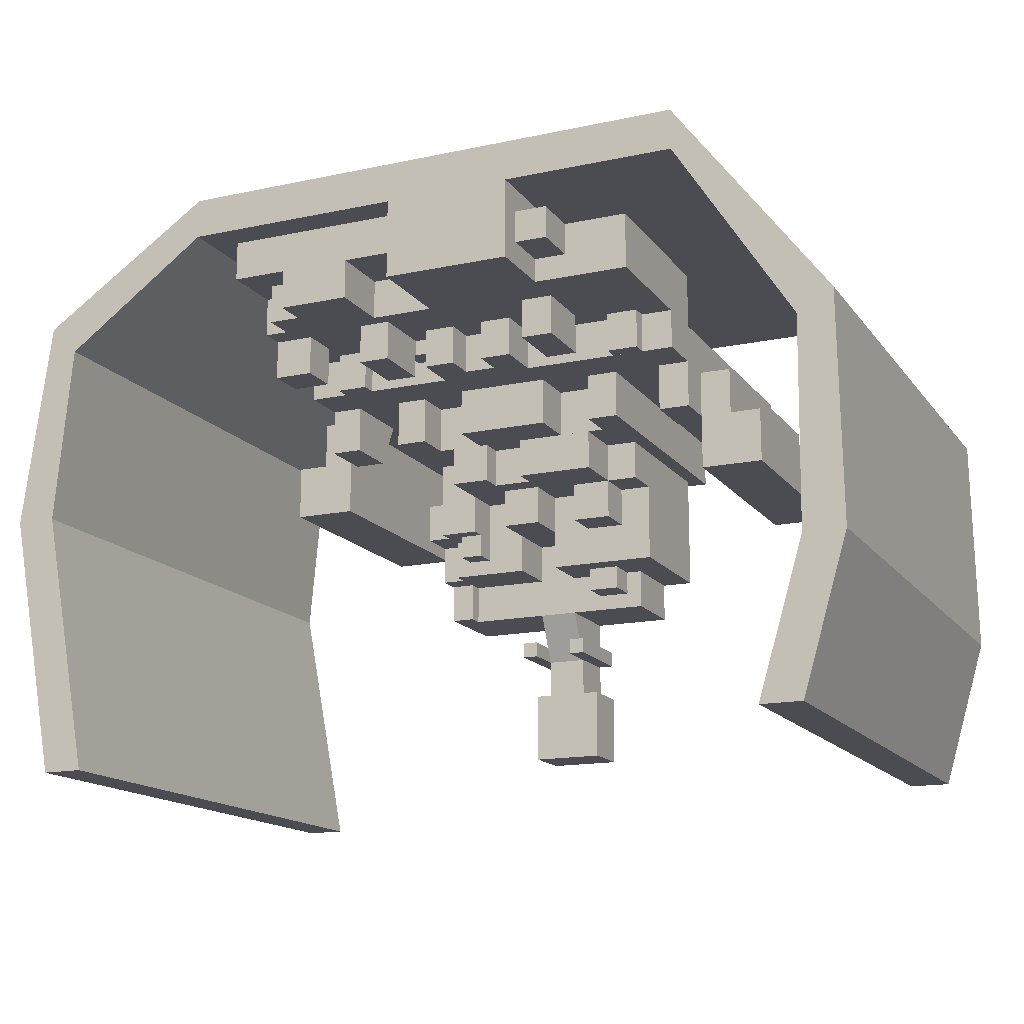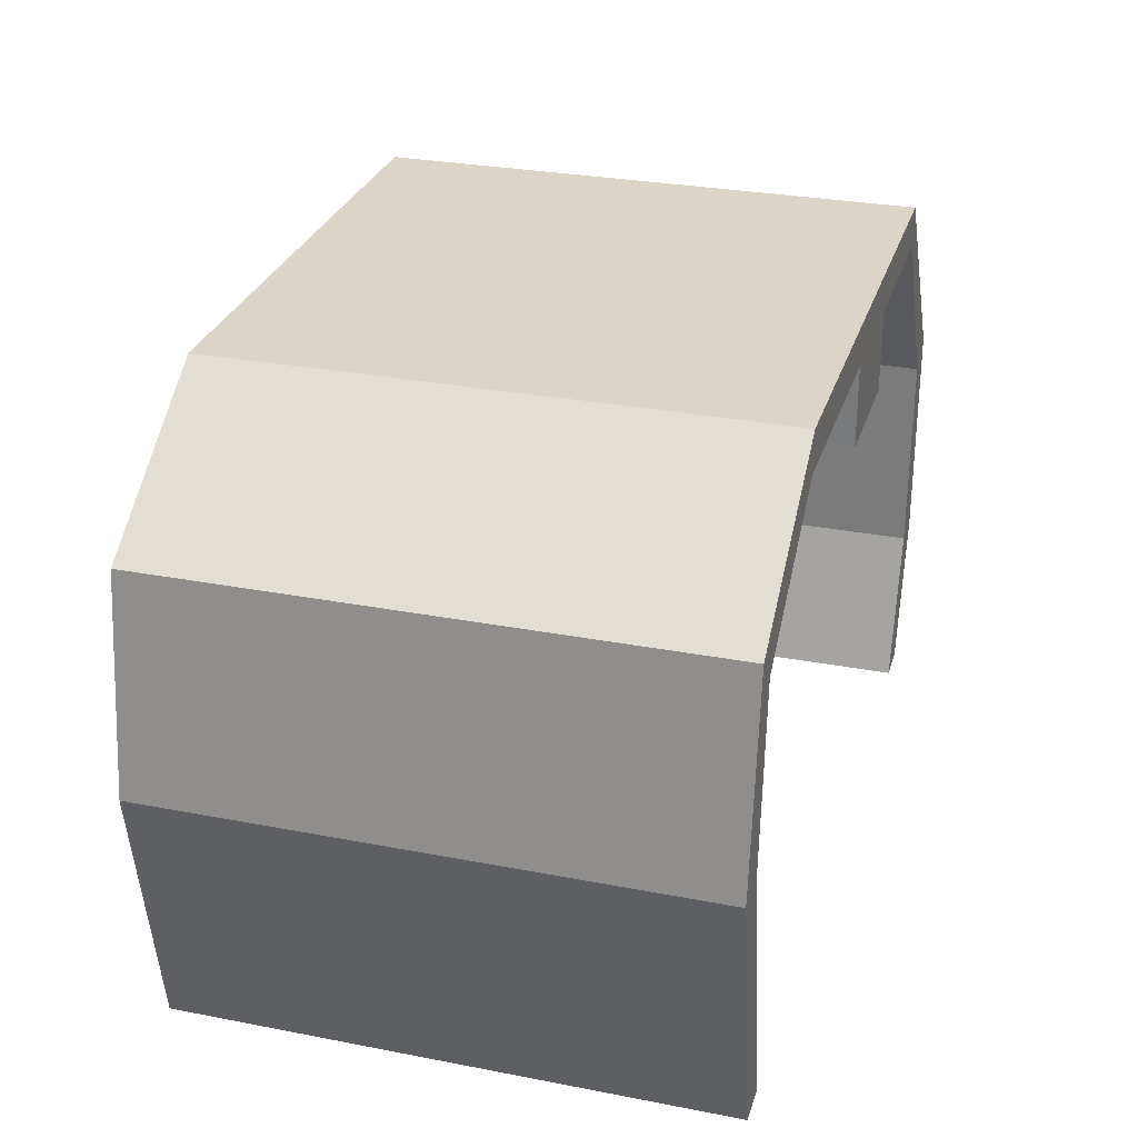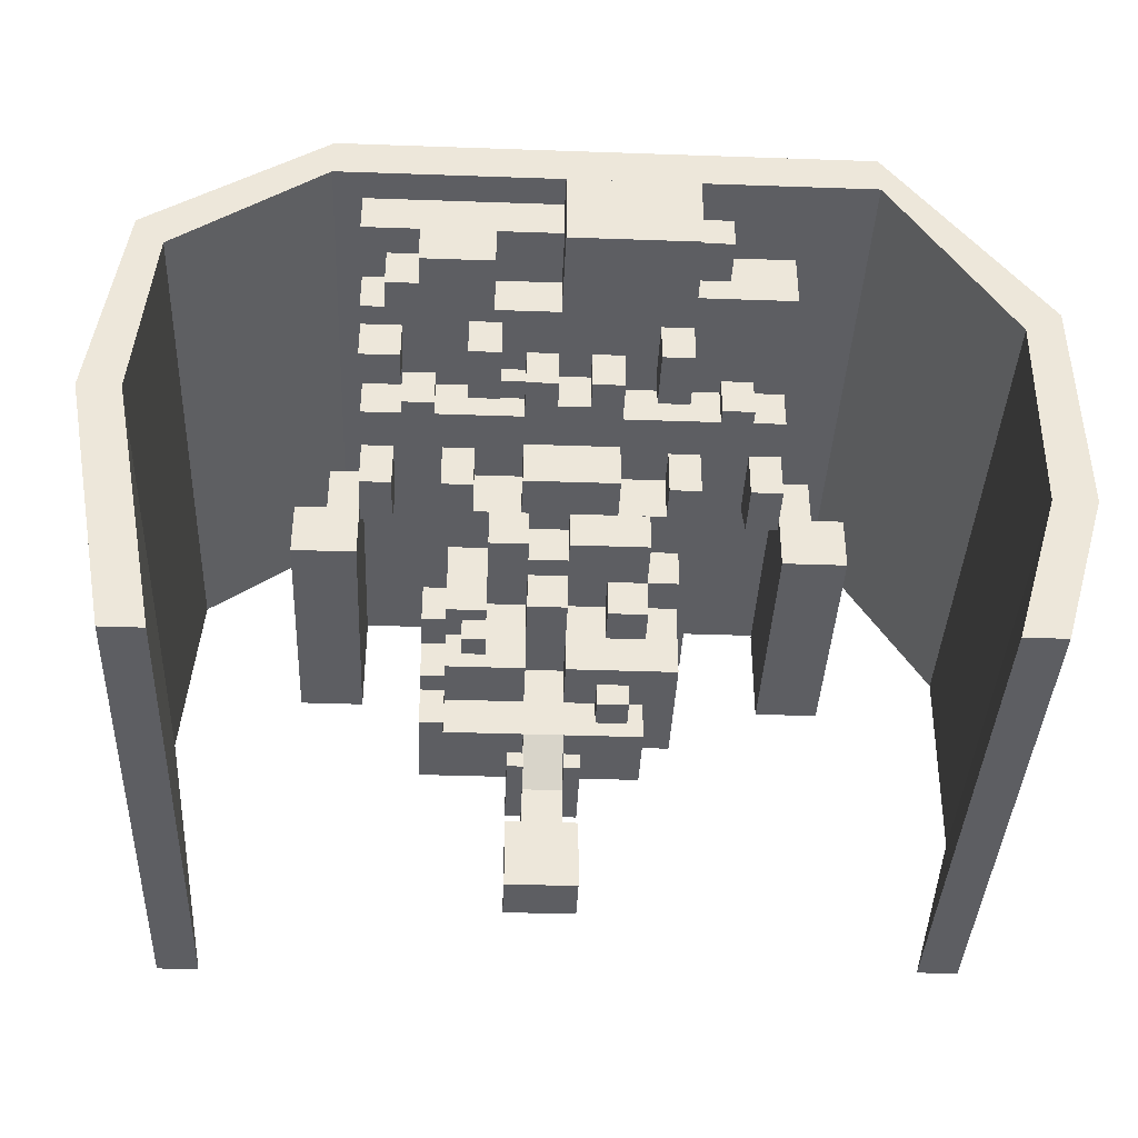
<metadata>
{"format":"obj","ext":"obj","renderer":"f3d","projection":"perspective","resolution":1024,"background":"white","views":[{"elev":-15.5,"azim":-155.9,"up":"+Z"},{"elev":29.0,"azim":106.0,"up":"+Z"},{"elev":-39.3,"azim":177.5,"up":"+Z"}]}
</metadata>
<code>
o Level1
g Ground
v 2 -5.5 25
v -3 -5.5 25
v 2 4 25
v -3 4 25
v -5 -5.5 4
v -5 -5.5 -5
v -5 1 4
v -5 1 -5
v -3 -5.5 -5
v 2 -5.5 -5
v -3 1 -5
v 2 1 -5
v 4 -5.5 -5
v 4 -5.5 4
v 4 1 -5
v 4 1 4
v 2 1 4
v -3 1 4
v 2 -5.5 4
v -3 -5.5 4
v 2 -5.5 8.75
v -3 -5.5 8.75
v 2 1 8.75
v -3 1 8.75
v 2 -5.5 15
v -3 -5.5 15
v 2 4 15
v -3 4 15
v 2 -5.5 20
v -3 -5.5 20
v -13 -5.5 15
v -13 4 15
v -13 -5.5 20
v -13 4 20
v -3 4 20
v 2 4 20
v 12 4 15
v 12 -5.5 15
v 12 4 20
v 12 -5.5 20
v 12 -5.5 25
v 12 4 25
v -13 4 25
v -13 -5.5 25
v -13 11 20
v -3 11 20
v -13 11 25
v -3 11 25
v 2 11 20
v 12 11 20
v 2 11 25
v 12 11 25
v -17 4 25
v -17 4 20
v -17 11 25
v -17 11 20
v 15 4 15
v 15 -5.5 15
v 12 6 20
v 12 6 15
v 15 6 20
v 15 6 15
v 15 -5.5 20
v 15 -5.5 25
v 15 4 25
v 12 9 20
v 15 9 20
v 12 9 25
v 15 9 25
v 15 4 20
v -17 -5.5 25
v -17 -5.5 20
v -13 11 35
v -13 4 35
v -17 11 35
v -17 4 35
v -13 11 30
v -13 4 30
v -17 11 30
v -13 -5.5 30
v -17 -5.5 30
v -17 4 30
v -13 14 35
v -17 14 35
v -13 -5.5 35
v -17 -5.5 35
v -17 16.02 30
v -13 16.02 30
v -17 16.02 35
v -13 16.02 35
v -17 14.02 30
v -13 14.02 30
v -17 14.02 35
v -13 14.02 35
v -13 14.02 41
v -17 14.02 41
v -13 16.02 41
v -17 16.02 41
v -9 16.02 35
v -9 14.02 35
v -9 16.02 41
v -9 14.02 41
v -17 23.02 35
v -13 23.02 35
v -17 23.02 41
v -13 23.02 41
v -9 23.02 41
v -9 23.02 35
v -7 4 20
v -11 4 20
v -7 8 20
v -11 8 20
v -11 4 17
v -11 8 17
v -7 4 17
v -7 8 17
v -25 22 41
v -29 22 41
v -25 28 41
v -29 28 41
v -29 22 35
v -29 28 35
v -25 22 35
v -25 28 35
v -25 21 35
v -29 21 35
v -25 18 41
v -29 18 41
v 26.5 -8.25 61
v -38.25 -8.25 61
v 26.5 59 61
v -38.25 59 61
v -51.87 -8.25 -10.55
v -46.87 -8.25 -10.55
v -51.87 59 -10.55
v -46.87 59 -10.55
v -38.25 -8.25 56
v 26.5 -8.25 56
v -38.25 59 56
v 26.5 59 56
v 40.54 -8.25 -12.25
v 45.54 -8.25 -12.25
v 40.54 59 -12.25
v 45.54 59 -12.25
v 44.78 -8.25 42.98
v 48.31 -8.25 46.52
v 44.78 59 42.98
v 48.31 59 46.52
v 46.79 -8.25 20.5
v 51.79 -8.25 20.5
v 46.79 59 20.5
v 51.79 59 20.5
v -57.04 -8.25 35.75
v -52.71 -8.25 33.25
v -57.04 59 35.75
v -52.71 59 33.25
v -57.37 -8.25 7.946
v -52.37 -8.25 7.946
v -57.37 59 7.946
v -52.37 59 7.946
v -15 -7.5 41
v -19 -7.5 41
v -15 28 41
v -19 28 41
v -19 -7.5 35
v -19 28 35
v -15 -7.5 35
v -15 28 35
v 12 -5 35
v 7 -5 35
v 12 16 35
v 7 16 35
v 7 -5 25
v 7 16 25
v 12 -5 25
v 12 16 25
v 23 22 41
v 19 22 41
v 23 28 41
v 19 28 41
v 19 22 35
v 19 28 35
v 23 22 35
v 23 28 35
v 23 21 35
v 19 21 35
v 23 18 41
v 19 18 41
v -5 34 46
v -9 34 46
v -5 40 46
v -9 40 46
v -9 34 41
v -9 40 41
v -5 34 41
v -5 40 41
v -3 -5 10.75
v -5 -5 10.75
v -3 6 10.75
v -5 6 10.75
v -5 -5 8.75
v -5 6 8.75
v -3 -5 8.75
v -3 6 8.75
v -17 50 53
v -21 50 53
v -17 56 53
v -21 56 53
v -21 50 49
v -21 56 49
v -17 50 49
v -17 56 49
v -1 34 46
v -1 36 46
v -5 36 46
v -5 36 41
v -1 34 41
v -1 36 41
v 2 11 30
v -3 11 30
v 2 17 30
v -3 17 30
v -3 17 25
v 2 17 25
v 20 47 51
v 16 47 51
v 20 51 51
v 16 51 51
v 16 47 46
v 16 51 46
v 20 47 46
v 20 51 46
v -21 34 46
v -25 34 46
v -21 36 46
v -25 36 46
v -25 34 41
v -25 36 41
v -21 34 41
v -21 36 41
v 23 39 46
v 18 39 46
v 23 44 46
v 18 44 46
v 18 39 41
v 18 44 41
v 23 39 41
v 23 44 41
v 27 -8.5 41
v 23 -8.5 41
v 27 23 41
v 23 23 41
v 23 -8.5 35
v 23 23 35
v 23 -8.5 28
v 27 -8.5 28
v 23 23 28
v 27 23 28
v 27 -8.5 35
v 27 23 35
v 31 -8.5 35
v 31 23 35
v 31 -8.5 28
v 31 23 28
v 23 27.5 53
v -17 27.5 53
v 23 47 53
v -17 47 53
v -29 27.5 53
v -29 27.5 46
v -29 47 53
v -29 47 46
v -17 27.5 46
v 23 27.5 46
v -17 47 46
v 23 47 46
v -17 50 46
v -29 50 46
v -29 50 53
v -13 37 46
v -17 37 46
v -13 45 46
v -17 45 46
v -17 37 41
v -17 45 41
v -13 37 41
v -13 45 41
v -8 11 30
v -8 16 30
v -13 16 30
v -13 16 25
v -8 11 25
v -8 16 25
v 7 34 46
v 3 34 46
v 7 37 46
v 3 37 46
v 3 34 44
v 3 37 44
v 7 34 44
v 7 37 44
v 3 40 46
v -1 40 46
v -1 40 41
v 3 34 41
v 3 40 41
v -1 45 56
v -17 45 56
v -1 55 56
v -17 55 56
v -17 45 51
v -17 55 51
v 23 45 51
v 23 45 56
v 23 55 51
v 23 55 56
v -1 59 56
v -17 59 56
v -1 59 51
v -17 59 51
v -1 45 51
v 7 45 51
v 7 45 56
v -1 55 51
v 7 55 51
v 7 55 56
v 16 45 51
v 16 45 56
v 7 55 46
v 7 45 46
v 16 55 46
v 16 45 46
v 16 55 56
v 16 55 51
v -17 45 46
v -17 55 46
v -1 55 46
v -1 45 46
v -1 59 46
v -17 59 46
v 23 -8.25 46
v -29 -8.25 46
v 23 34 46
v -29 34 46
v -29 -8.25 41
v -29 34 41
v 23 -8.25 41
v 23 34 41
v 13 -7.5 41
v 9 -7.5 41
v 13 28 41
v 9 28 41
v 9 -7.5 35
v 9 28 35
v 13 -7.5 35
v 13 28 35
v 10 11 25
v 7 11 25
v 10 14 25
v 7 14 25
v 7 11 22
v 7 14 22
v 10 11 22
v 10 14 22
v 4 -5 10.75
v 2 -5 10.75
v 4 6 10.75
v 2 6 10.75
v 2 -5 8.75
v 2 6 8.75
v 4 -5 8.75
v 4 6 8.75
v 18 34 46
v 14 34 46
v 18 36 46
v 14 36 46
v 14 34 41
v 14 36 41
v 18 34 41
v 18 36 41
v 3 -5 41
v -9 -5 41
v 3 29 41
v -9 29 41
v -9 -5 35
v -9 29 35
v 3 -5 35
v 3 29 35
v 10 37 46
v 6 37 46
v 10 45 46
v 6 45 46
v 6 37 41
v 6 45 41
v 10 37 41
v 10 45 41
v 12 3 30
v -13 3 30
v 12 11 30
v -13 3 25
v 12 3 25
v 15 3 25
v 15 3 30
v 15 11 25
v 15 11 30
v 12 14 30
v 12 14 25
v 15 14 30
v 15 14 25
v 2 -5 35
v -3 -5 35
v 2 20 35
v -3 20 35
v -13 -5 35
v -13 -5 30
v -13 20 35
v -13 20 30
v -3 -5 30
v 2 -5 30
v -3 20 30
v 2 20 30
v 7 -5 30
v 7 20 30
v 7 20 35
v 2 -5 41
v 2 20 41
v 7 -5 41
v 7 20 41
v 2 23 35
v 2 23 30
v 7 23 35
v 7 23 30
v -3 23 30
v -3 23 35
v -13 23 30
v -13 23 35
v 7 23 41
v 2 23 41
v 9 20 35
v 9 -5 35
v 9 20 41
v 9 -5 41
v 9 23 35
v 9 23 41
v -29 -8.5 41
v -33 -8.5 41
v -29 23 41
v -33 23 41
v -33 -8.5 35
v -33 23 35
v -33 -8.5 28
v -29 -8.5 28
v -33 23 28
v -29 23 28
v -29 -8.5 35
v -29 23 35
v -37 23 35
v -37 -8.5 35
v -37 23 28
v -37 -8.5 28
f 61 70 62
f 70 57 62
f 58 57 70
f 63 58 70
f 4 2 1
f 1 3 4
f 8 6 5
f 5 7 8
f 12 10 9
f 9 11 12
f 16 14 13
f 13 15 16
f 11 18 17
f 17 12 11
f 20 9 10
f 10 19 20
f 22 20 19
f 19 21 22
f 21 19 17
f 17 23 21
f 24 18 20
f 20 22 24
f 23 17 18
f 18 24 23
f 6 9 20
f 20 5 6
f 5 20 18
f 18 7 5
f 8 11 9
f 9 6 8
f 7 18 11
f 11 8 7
f 14 19 10
f 10 13 14
f 13 10 12
f 12 15 13
f 16 17 19
f 19 14 16
f 15 12 17
f 17 16 15
f 26 22 21
f 21 25 26
f 25 21 23
f 23 27 25
f 28 24 22
f 22 26 28
f 27 23 24
f 24 28 27
f 30 26 25
f 25 29 30
f 34 32 31
f 31 33 34
f 36 27 28
f 28 35 36
f 38 25 27
f 27 37 38
f 37 27 36
f 36 39 37
f 40 29 25
f 25 38 40
f 42 3 1
f 1 41 42
f 32 28 26
f 26 31 32
f 31 26 30
f 30 33 31
f 34 35 28
f 28 32 34
f 44 2 4
f 4 43 44
f 48 46 45
f 45 47 48
f 1 29 40
f 40 41 1
f 52 50 49
f 49 51 52
f 41 40 39
f 39 42 41
f 2 30 29
f 29 1 2
f 3 36 35
f 35 4 3
f 44 33 30
f 30 2 44
f 43 34 33
f 33 44 43
f 50 39 36
f 36 49 50
f 49 36 3
f 3 51 49
f 52 42 39
f 39 50 52
f 51 3 42
f 42 52 51
f 46 35 34
f 34 45 46
f 56 54 53
f 53 55 56
f 48 4 35
f 35 46 48
f 47 43 4
f 4 48 47
f 58 38 37
f 37 57 58
f 62 60 59
f 59 61 62
f 63 40 38
f 38 58 63
f 65 42 41
f 41 64 65
f 42 39 40
f 40 41 42
f 41 40 63
f 63 64 41
f 69 67 66
f 66 68 69
f 64 63 70
f 70 65 64
f 67 70 39
f 39 66 67
f 66 39 42
f 42 68 66
f 69 65 70
f 70 67 69
f 68 42 65
f 65 69 68
f 60 37 39
f 39 59 60
f 59 39 70
f 70 61 59
f 62 57 37
f 37 60 62
f 72 33 44
f 44 71 72
f 76 74 73
f 73 75 76
f 56 45 34
f 34 54 56
f 55 47 45
f 45 56 55
f 78 43 47
f 47 77 78
f 77 47 55
f 55 79 77
f 81 71 44
f 44 80 81
f 79 55 53
f 53 82 79
f 47 47 55
f 55 55 47
f 55 55 79
f 79 79 55
f 77 77 47
f 47 47 77
f 84 75 73
f 73 83 84
f 86 81 80
f 80 85 86
f 73 77 77
f 77 83 73
f 84 79 79
f 79 75 84
f 90 88 87
f 87 89 90
f 74 78 77
f 77 73 74
f 75 79 82
f 82 76 75
f 92 77 79
f 79 91 92
f 91 79 84
f 84 93 91
f 94 83 77
f 77 92 94
f 93 84 83
f 83 94 93
f 88 92 91
f 91 87 88
f 87 91 93
f 93 89 87
f 90 94 92
f 92 88 90
f 98 96 95
f 95 97 98
f 33 34 43
f 43 44 33
f 44 43 78
f 78 80 44
f 72 54 34
f 34 33 72
f 71 53 54
f 54 72 71
f 81 82 53
f 53 71 81
f 80 78 74
f 74 85 80
f 86 76 82
f 82 81 86
f 85 74 76
f 76 86 85
f 96 93 94
f 94 95 96
f 102 100 99
f 99 101 102
f 98 89 93
f 93 96 98
f 106 104 103
f 103 105 106
f 100 94 90
f 90 99 100
f 108 104 106
f 106 107 108
f 102 95 94
f 94 100 102
f 101 97 95
f 95 102 101
f 105 98 97
f 97 106 105
f 106 97 101
f 101 107 106
f 108 99 90
f 90 104 108
f 107 101 99
f 99 108 107
f 104 90 89
f 89 103 104
f 103 89 98
f 98 105 103
f 112 110 109
f 109 111 112
f 114 113 110
f 110 112 114
f 116 115 113
f 113 114 116
f 111 109 115
f 115 116 111
f 114 112 111
f 111 116 114
f 110 113 115
f 115 109 110
f 120 118 117
f 117 119 120
f 122 121 118
f 118 120 122
f 124 123 121
f 121 122 124
f 119 117 123
f 123 124 119
f 122 120 119
f 119 124 122
f 128 126 125
f 125 127 128
f 126 121 123
f 123 125 126
f 125 123 117
f 117 127 125
f 128 118 121
f 121 126 128
f 127 117 118
f 118 128 127
f 132 130 129
f 129 131 132
f 136 134 133
f 133 135 136
f 140 138 137
f 137 139 140
f 144 142 141
f 141 143 144
f 139 132 131
f 131 140 139
f 130 137 138
f 138 129 130
f 146 129 138
f 138 145 146
f 145 138 140
f 140 147 145
f 148 131 129
f 129 146 148
f 147 140 131
f 131 148 147
f 150 146 145
f 145 149 150
f 149 145 147
f 147 151 149
f 152 148 146
f 146 150 152
f 151 147 148
f 148 152 151
f 154 137 130
f 130 153 154
f 153 130 132
f 132 155 153
f 156 139 137
f 137 154 156
f 155 132 139
f 139 156 155
f 158 154 153
f 153 157 158
f 157 153 155
f 155 159 157
f 160 156 154
f 154 158 160
f 159 155 156
f 156 160 159
f 142 150 149
f 149 141 142
f 141 149 151
f 151 143 141
f 144 152 150
f 150 142 144
f 143 151 152
f 152 144 143
f 134 158 157
f 157 133 134
f 133 157 159
f 159 135 133
f 136 160 158
f 158 134 136
f 135 159 160
f 160 136 135
f 164 162 161
f 161 163 164
f 166 165 162
f 162 164 166
f 168 167 165
f 165 166 168
f 163 161 167
f 167 168 163
f 166 164 163
f 163 168 166
f 162 165 167
f 167 161 162
f 172 170 169
f 169 171 172
f 174 173 170
f 170 172 174
f 176 175 173
f 173 174 176
f 171 169 175
f 175 176 171
f 174 172 171
f 171 176 174
f 170 173 175
f 175 169 170
f 180 178 177
f 177 179 180
f 182 181 178
f 178 180 182
f 184 183 181
f 181 182 184
f 179 177 183
f 183 184 179
f 182 180 179
f 179 184 182
f 188 186 185
f 185 187 188
f 186 181 183
f 183 185 186
f 185 183 177
f 177 187 185
f 188 178 181
f 181 186 188
f 187 177 178
f 178 188 187
f 192 190 189
f 189 191 192
f 194 193 190
f 190 192 194
f 196 195 193
f 193 194 196
f 191 189 195
f 195 196 191
f 194 192 191
f 191 196 194
f 190 193 195
f 195 189 190
f 200 198 197
f 197 199 200
f 202 201 198
f 198 200 202
f 204 203 201
f 201 202 204
f 199 197 203
f 203 204 199
f 202 200 199
f 199 204 202
f 198 201 203
f 203 197 198
f 208 206 205
f 205 207 208
f 210 209 206
f 206 208 210
f 212 211 209
f 209 210 212
f 207 205 211
f 211 212 207
f 210 208 207
f 207 212 210
f 206 209 211
f 211 205 206
f 215 189 213
f 213 214 215
f 216 195 189
f 189 215 216
f 218 217 195
f 195 216 218
f 214 213 217
f 217 218 214
f 216 215 214
f 214 218 216
f 189 195 217
f 217 213 189
f 222 220 219
f 219 221 222
f 223 48 220
f 220 222 223
f 224 51 48
f 48 223 224
f 221 219 51
f 51 224 221
f 223 222 221
f 221 224 223
f 220 48 51
f 51 219 220
f 228 226 225
f 225 227 228
f 230 229 226
f 226 228 230
f 232 231 229
f 229 230 232
f 227 225 231
f 231 232 227
f 230 228 227
f 227 232 230
f 226 229 231
f 231 225 226
f 236 234 233
f 233 235 236
f 238 237 234
f 234 236 238
f 240 239 237
f 237 238 240
f 235 233 239
f 239 240 235
f 238 236 235
f 235 240 238
f 234 237 239
f 239 233 234
f 244 242 241
f 241 243 244
f 246 245 242
f 242 244 246
f 248 247 245
f 245 246 248
f 243 241 247
f 247 248 243
f 246 244 243
f 243 248 246
f 242 245 247
f 247 241 242
f 252 250 249
f 249 251 252
f 254 253 250
f 250 252 254
f 258 256 255
f 255 257 258
f 251 249 259
f 259 260 251
f 254 252 251
f 251 260 254
f 250 253 259
f 259 249 250
f 256 259 253
f 253 255 256
f 255 253 254
f 254 257 255
f 264 262 261
f 261 263 264
f 257 254 260
f 260 258 257
f 262 260 259
f 259 261 262
f 261 259 256
f 256 263 261
f 264 258 260
f 260 262 264
f 263 256 258
f 258 264 263
f 268 266 265
f 265 267 268
f 272 270 269
f 269 271 272
f 276 274 273
f 273 275 276
f 267 265 274
f 274 276 267
f 275 268 267
f 267 276 275
f 266 273 274
f 274 265 266
f 270 273 266
f 266 269 270
f 269 266 268
f 268 271 269
f 272 275 273
f 273 270 272
f 279 205 277
f 277 278 279
f 205 268 275
f 275 277 205
f 277 275 272
f 272 278 277
f 279 271 268
f 268 205 279
f 278 272 271
f 271 279 278
f 283 281 280
f 280 282 283
f 285 284 281
f 281 283 285
f 287 286 284
f 284 285 287
f 282 280 286
f 286 287 282
f 285 283 282
f 282 287 285
f 281 284 286
f 286 280 281
f 290 77 288
f 288 289 290
f 291 47 77
f 77 290 291
f 293 292 47
f 47 291 293
f 289 288 292
f 292 293 289
f 291 290 289
f 289 293 291
f 77 47 292
f 292 288 77
f 297 295 294
f 294 296 297
f 299 298 295
f 295 297 299
f 301 300 298
f 298 299 301
f 296 294 300
f 300 301 296
f 299 297 296
f 296 301 299
f 295 298 300
f 300 294 295
f 303 213 295
f 295 302 303
f 304 217 213
f 213 303 304
f 306 305 217
f 217 304 306
f 302 295 305
f 305 306 302
f 304 303 302
f 302 306 304
f 213 217 305
f 305 295 213
f 310 308 307
f 307 309 310
f 312 311 308
f 308 310 312
f 316 314 313
f 313 315 316
f 320 318 317
f 317 319 320
f 308 311 321
f 321 307 308
f 323 307 321
f 321 322 323
f 322 321 324
f 324 325 322
f 326 309 307
f 307 323 326
f 328 323 322
f 322 327 328
f 332 330 329
f 329 331 332
f 333 326 323
f 323 328 333
f 334 325 326
f 326 333 334
f 330 322 325
f 325 329 330
f 329 325 334
f 334 331 329
f 332 327 322
f 322 330 332
f 331 334 327
f 327 332 331
f 314 328 327
f 327 313 314
f 313 327 334
f 334 315 313
f 316 333 328
f 328 314 316
f 336 337 338
f 338 335 336
f 337 324 321
f 321 338 337
f 340 320 319
f 319 339 340
f 335 311 312
f 312 336 335
f 338 321 311
f 311 335 338
f 326 325 324
f 324 309 326
f 316 315 334
f 334 333 316
f 319 324 337
f 337 339 319
f 340 336 312
f 312 320 340
f 339 337 336
f 336 340 339
f 318 310 309
f 309 317 318
f 317 309 324
f 324 319 317
f 320 312 310
f 310 318 320
f 344 342 341
f 341 343 344
f 346 345 342
f 342 344 346
f 348 347 345
f 345 346 348
f 343 341 347
f 347 348 343
f 346 344 343
f 343 348 346
f 342 345 347
f 347 341 342
f 352 350 349
f 349 351 352
f 354 353 350
f 350 352 354
f 356 355 353
f 353 354 356
f 351 349 355
f 355 356 351
f 354 352 351
f 351 356 354
f 350 353 355
f 355 349 350
f 360 358 357
f 357 359 360
f 362 361 358
f 358 360 362
f 364 363 361
f 361 362 364
f 359 357 363
f 363 364 359
f 362 360 359
f 359 364 362
f 358 361 363
f 363 357 358
f 368 366 365
f 365 367 368
f 370 369 366
f 366 368 370
f 372 371 369
f 369 370 372
f 367 365 371
f 371 372 367
f 370 368 367
f 367 372 370
f 366 369 371
f 371 365 366
f 376 374 373
f 373 375 376
f 378 377 374
f 374 376 378
f 380 379 377
f 377 378 380
f 375 373 379
f 379 380 375
f 378 376 375
f 375 380 378
f 374 377 379
f 379 373 374
f 384 382 381
f 381 383 384
f 386 385 382
f 382 384 386
f 388 387 385
f 385 386 388
f 383 381 387
f 387 388 383
f 386 384 383
f 383 388 386
f 382 385 387
f 387 381 382
f 392 390 389
f 389 391 392
f 394 393 390
f 390 392 394
f 396 395 393
f 393 394 396
f 391 389 395
f 395 396 391
f 394 392 391
f 391 396 394
f 390 393 395
f 395 389 390
f 77 398 397
f 397 399 77
f 52 401 400
f 400 47 52
f 405 403 402
f 402 404 405
f 47 77 399
f 399 52 47
f 398 400 401
f 401 397 398
f 47 400 398
f 398 77 47
f 403 397 401
f 401 402 403
f 402 401 52
f 52 404 402
f 405 399 397
f 397 403 405
f 409 407 406
f 406 408 409
f 407 52 399
f 399 406 407
f 406 399 405
f 405 408 406
f 409 404 52
f 52 407 409
f 408 405 404
f 404 409 408
f 413 411 410
f 410 412 413
f 417 415 414
f 414 416 417
f 421 419 418
f 418 420 421
f 424 170 422
f 422 423 424
f 420 413 412
f 412 421 420
f 411 418 419
f 419 410 411
f 170 410 419
f 419 422 170
f 422 419 421
f 421 423 422
f 428 426 425
f 425 427 428
f 432 430 429
f 429 431 432
f 415 418 411
f 411 414 415
f 414 411 413
f 413 416 414
f 417 420 418
f 418 415 417
f 436 434 433
f 433 435 436
f 434 413 420
f 420 433 434
f 433 420 417
f 417 435 433
f 436 416 413
f 413 434 436
f 435 417 416
f 416 436 435
f 430 421 412
f 412 429 430
f 438 426 428
f 428 437 438
f 432 423 421
f 421 430 432
f 431 424 423
f 423 432 431
f 442 440 439
f 439 441 442
f 441 439 443
f 443 444 441
f 438 429 412
f 412 426 438
f 437 431 429
f 429 438 437
f 426 412 410
f 410 425 426
f 425 410 170
f 170 427 425
f 439 424 431
f 431 443 439
f 443 431 437
f 437 444 443
f 442 427 170
f 170 440 442
f 444 437 428
f 428 441 444
f 440 170 424
f 424 439 440
f 441 428 427
f 427 442 441
f 448 446 445
f 445 447 448
f 450 449 446
f 446 448 450
f 454 452 451
f 451 453 454
f 447 445 455
f 455 456 447
f 450 448 447
f 447 456 450
f 446 449 455
f 455 445 446
f 452 455 449
f 449 451 452
f 460 458 457
f 457 459 460
f 454 456 455
f 455 452 454
f 453 450 456
f 456 454 453
f 458 449 450
f 450 457 458
f 457 450 453
f 453 459 457
f 460 451 449
f 449 458 460
f 459 453 451
f 451 460 459

</code>
